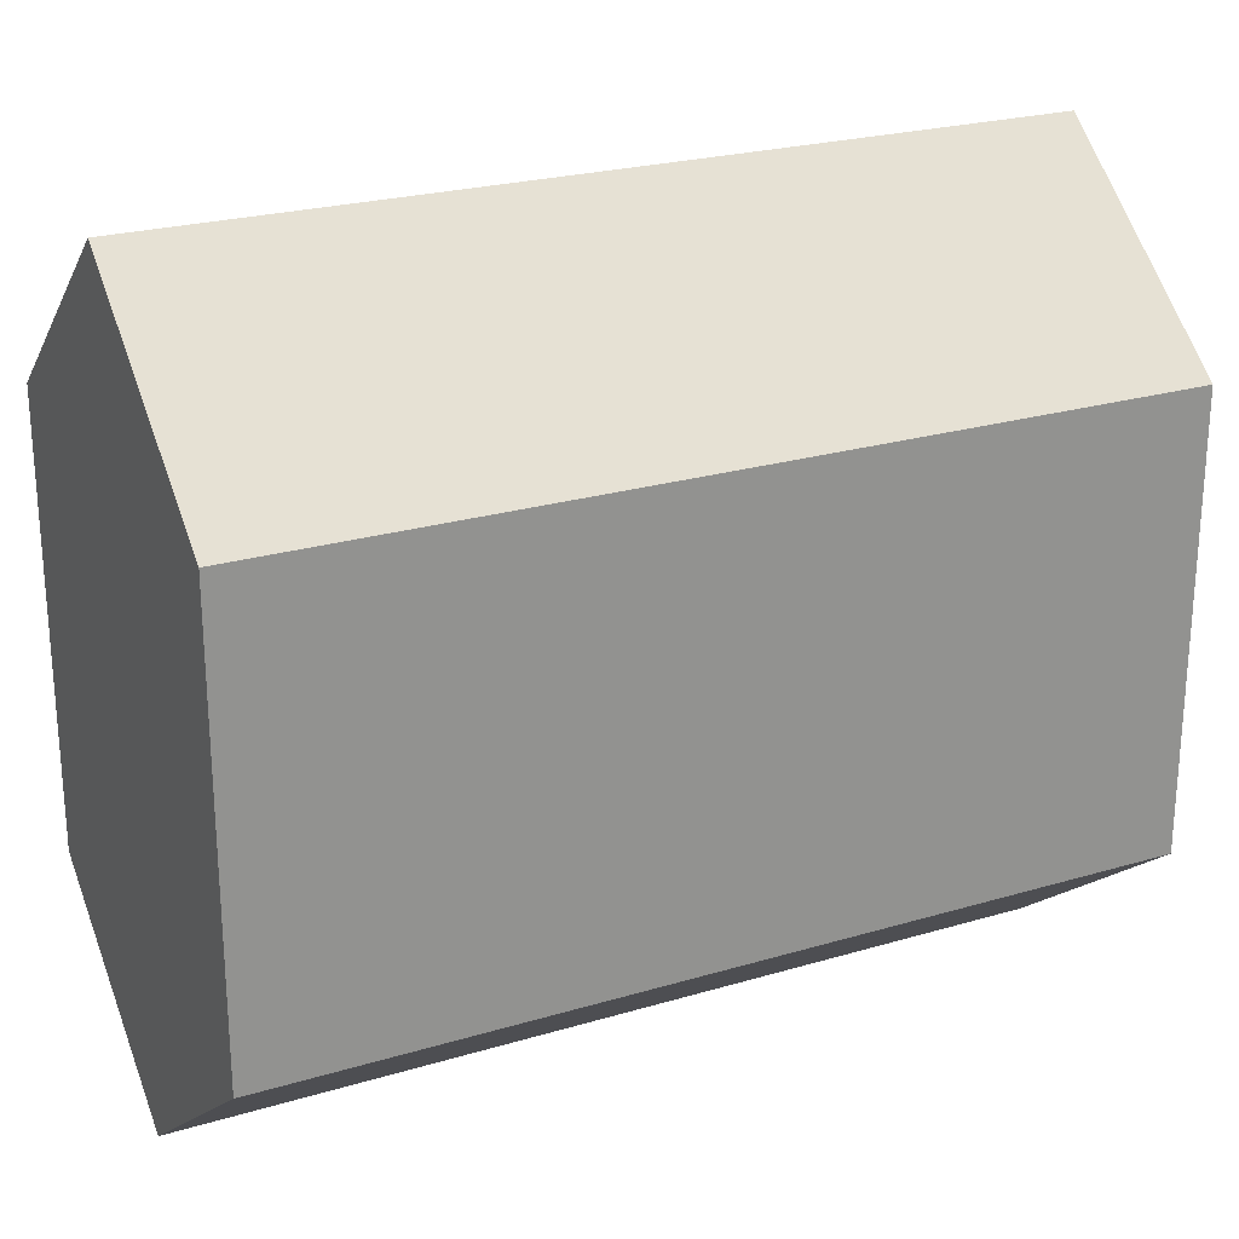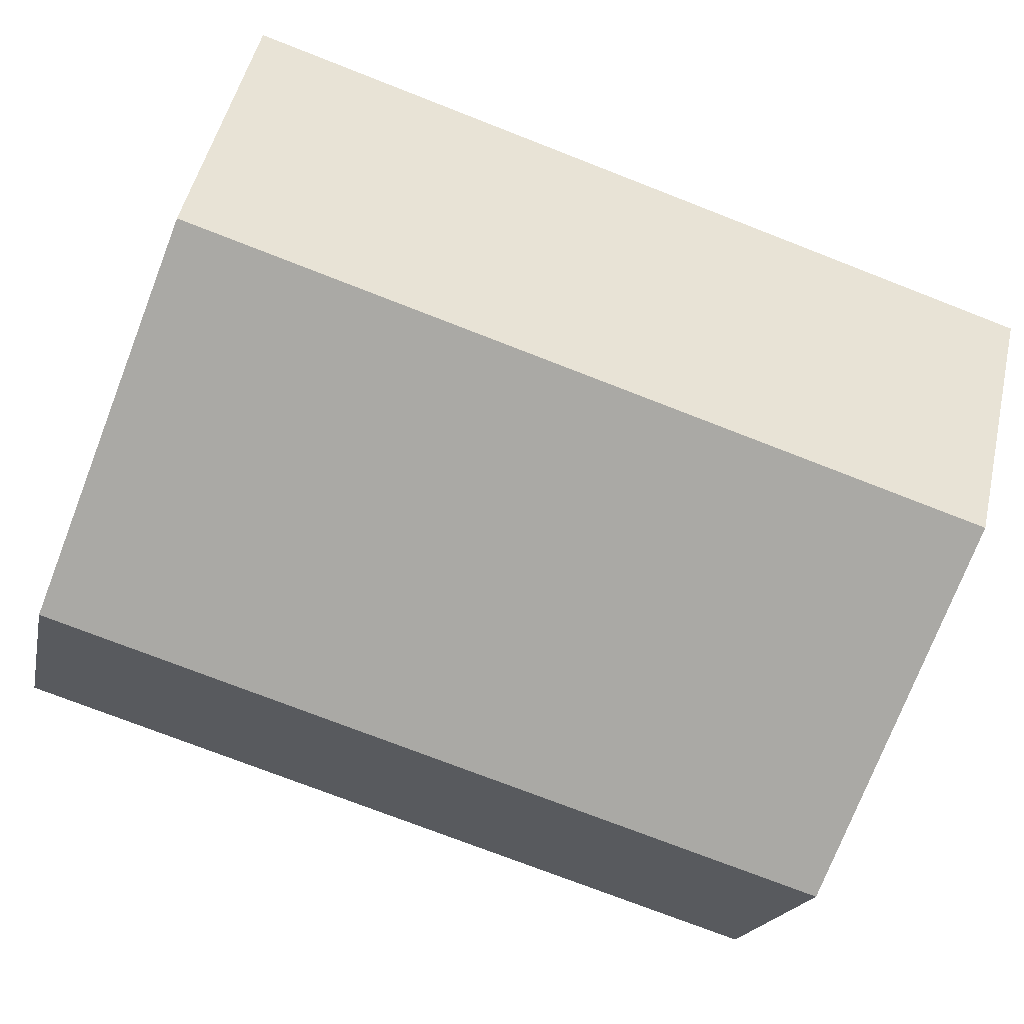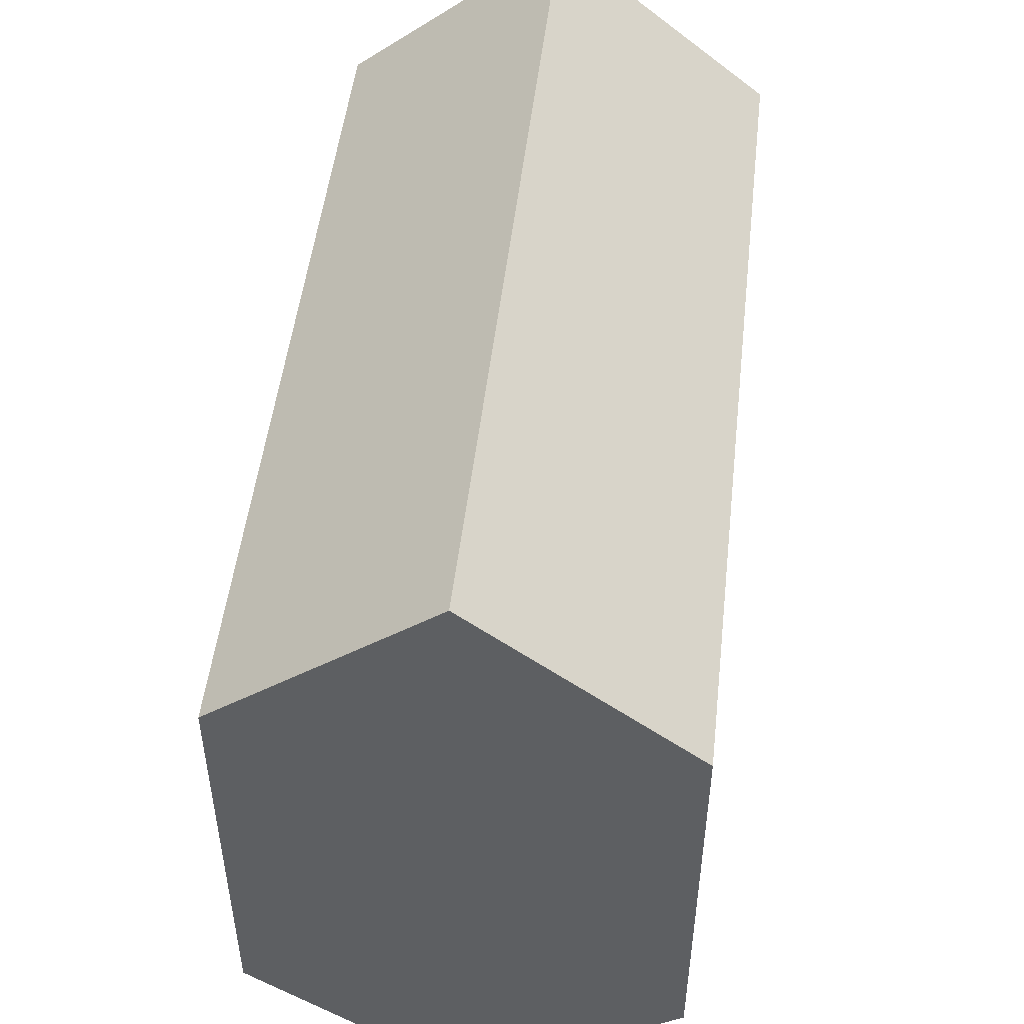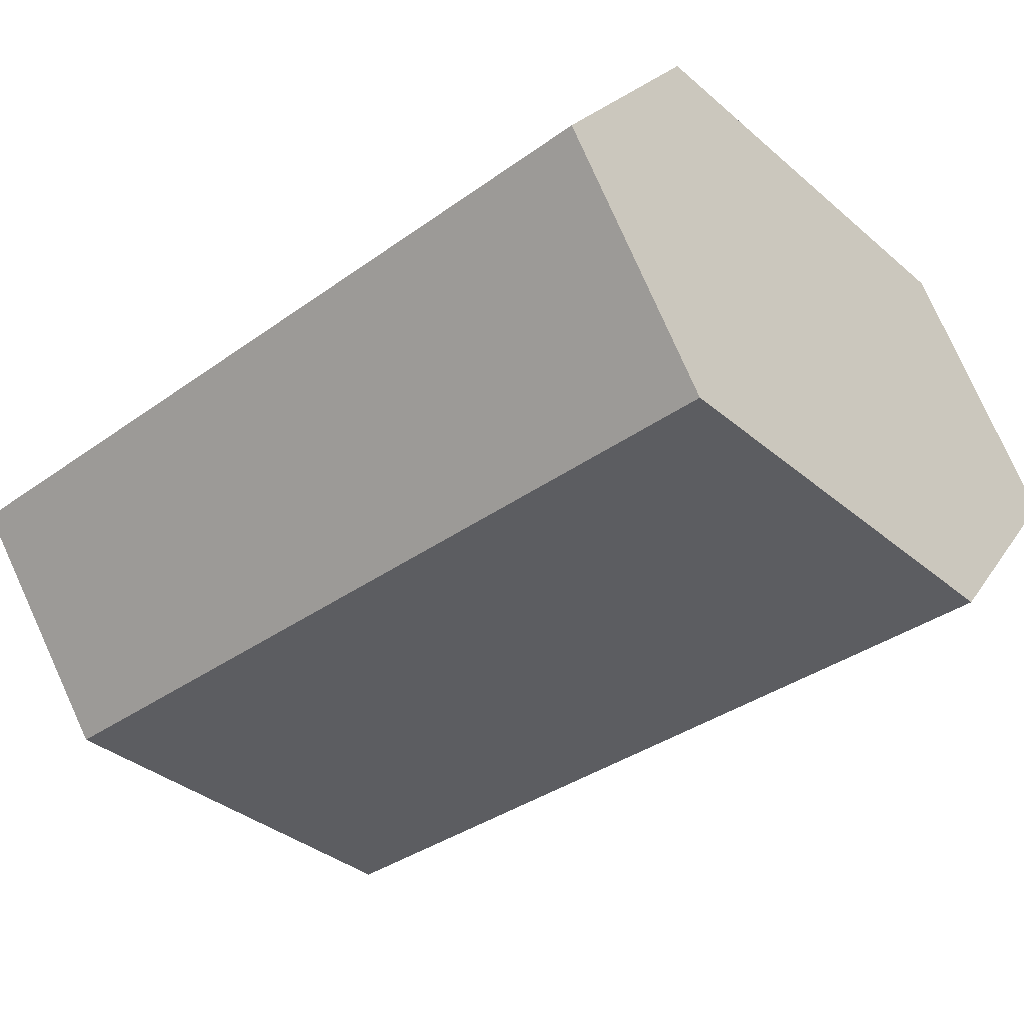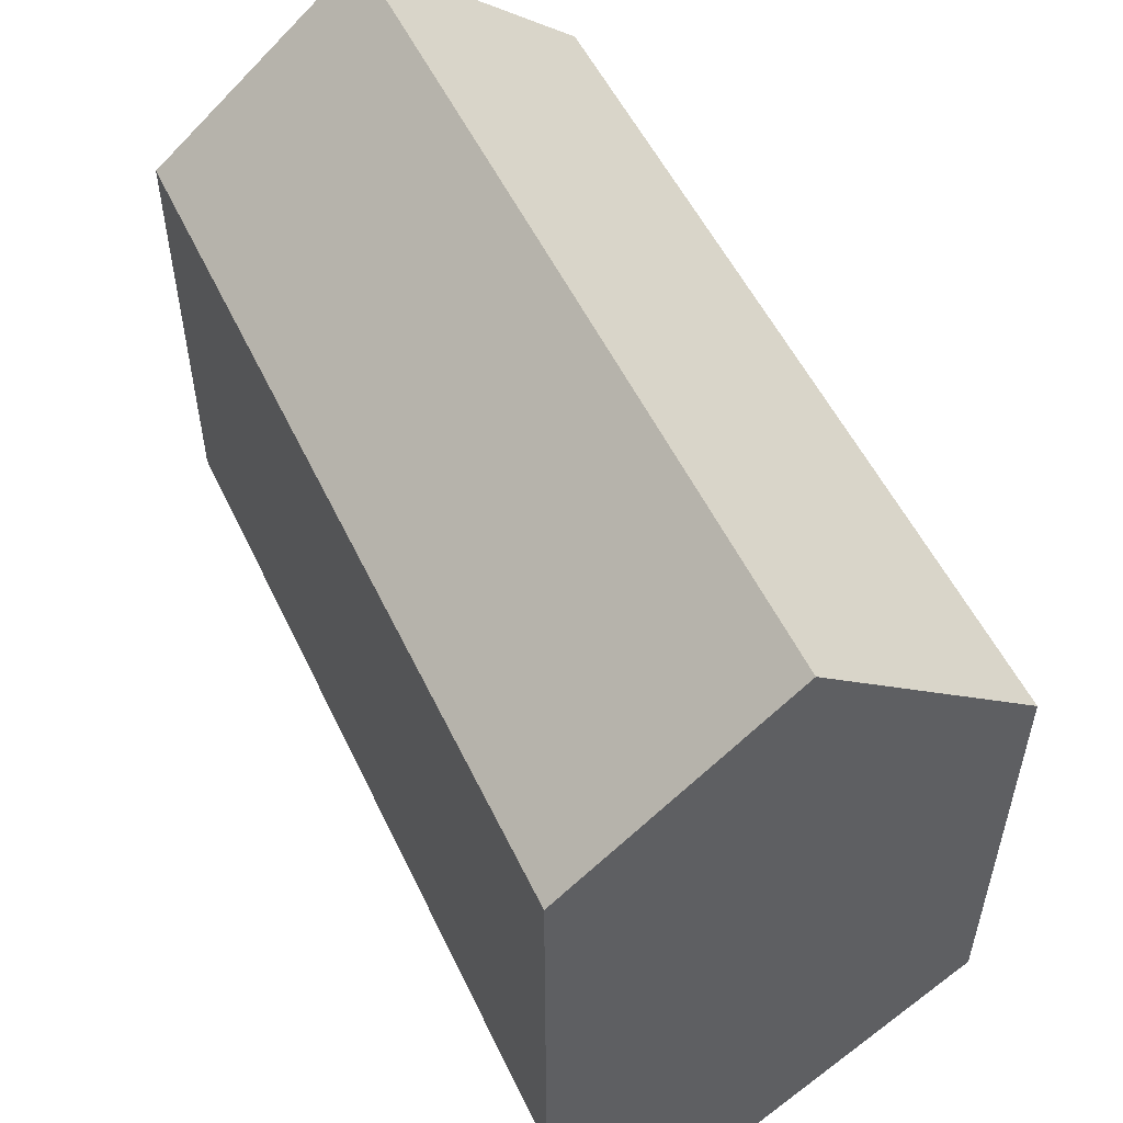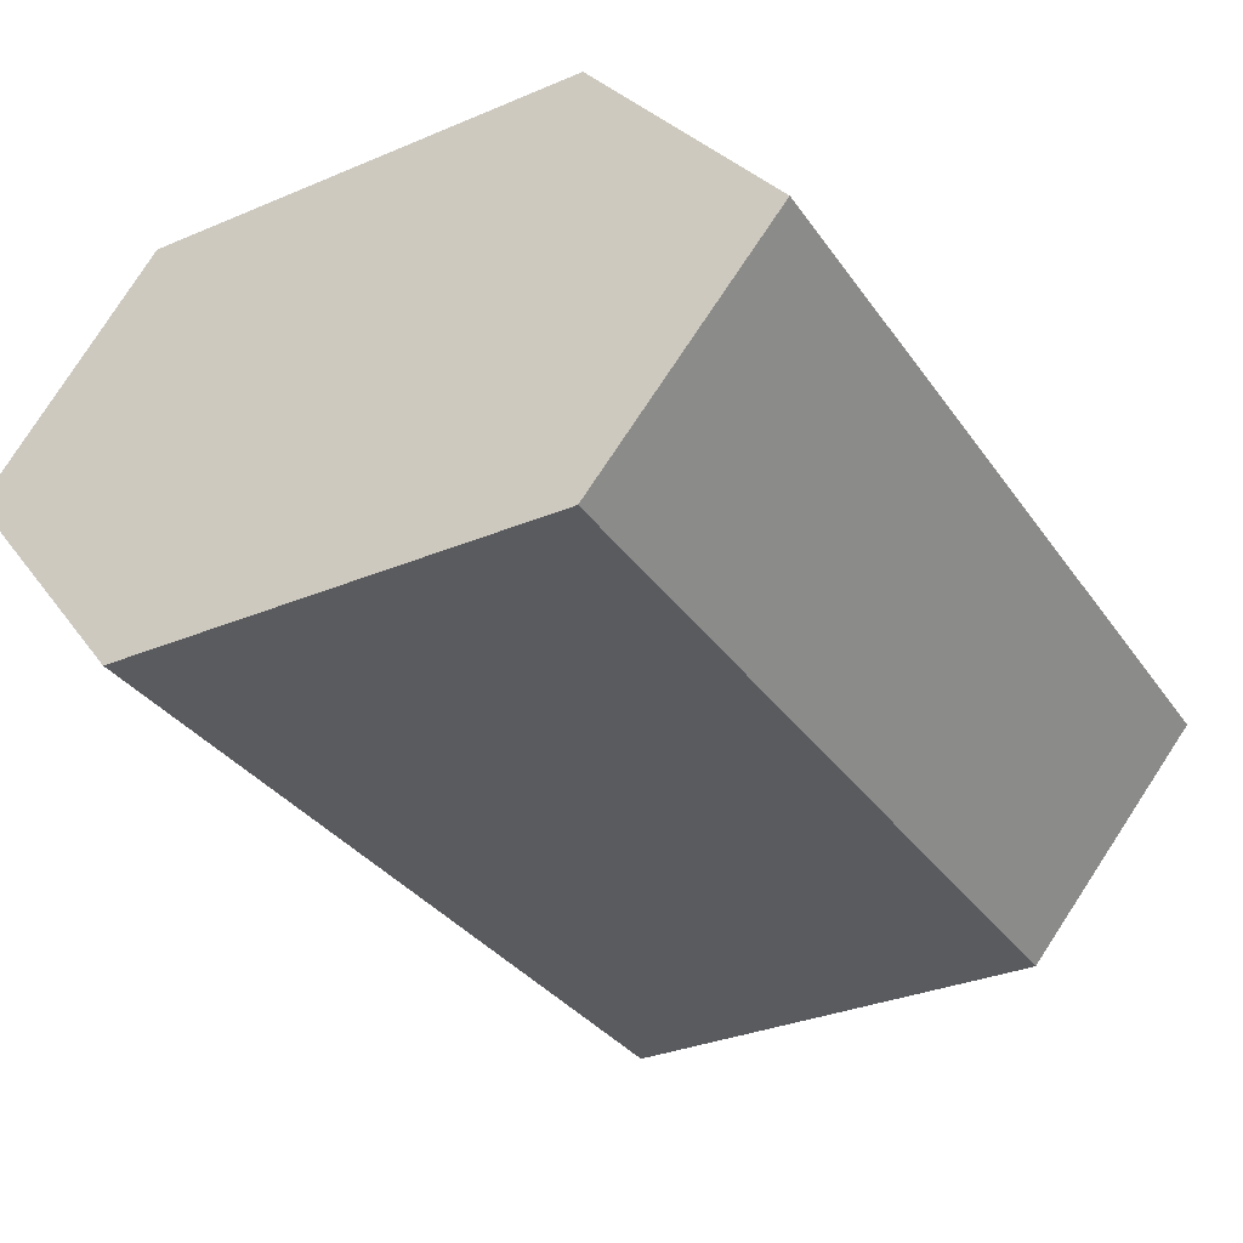
<metadata>
{"format":"obj","ext":"obj","renderer":"f3d","projection":"perspective","resolution":1024,"background":"white","views":[{"elev":23.9,"azim":153.6,"up":"+Z"},{"elev":-75.4,"azim":-21.2,"up":"+Y"},{"elev":49.8,"azim":96.5,"up":"+Z"},{"elev":-36.9,"azim":-137.3,"up":"+Y"},{"elev":53.5,"azim":-115.1,"up":"+Z"},{"elev":-33.5,"azim":-60.3,"up":"+Y"}]}
</metadata>
<code>
o Cube
v 1.992 1 -1
v 1.992 -1 -1
v 1.992 1 1
v 1.992 -1 1
v -1.992 1 -1
v -1.992 -1 -1
v -1.992 1 1
v -1.992 -1 1
v -1.992 0 1.824
v 1.992 0 1.824
v 1.992 0 -1.764
v -1.992 0 -1.764
f 8 9 7 5 12 6
f 1 5 7 3
f 2 11 1 3 10 4
f 11 2 6 12
f 12 5 1 11
f 6 2 4 8
f 10 9 8 4
f 9 10 3 7

</code>
